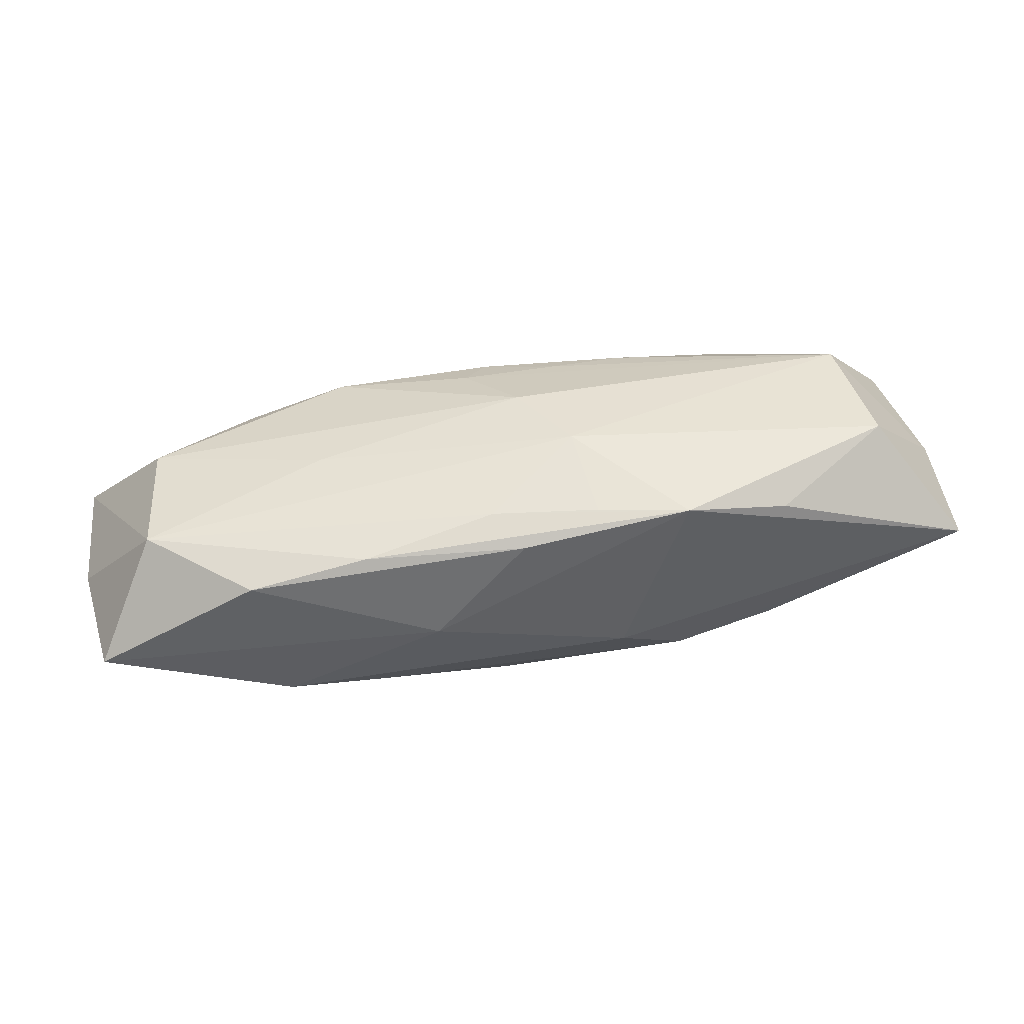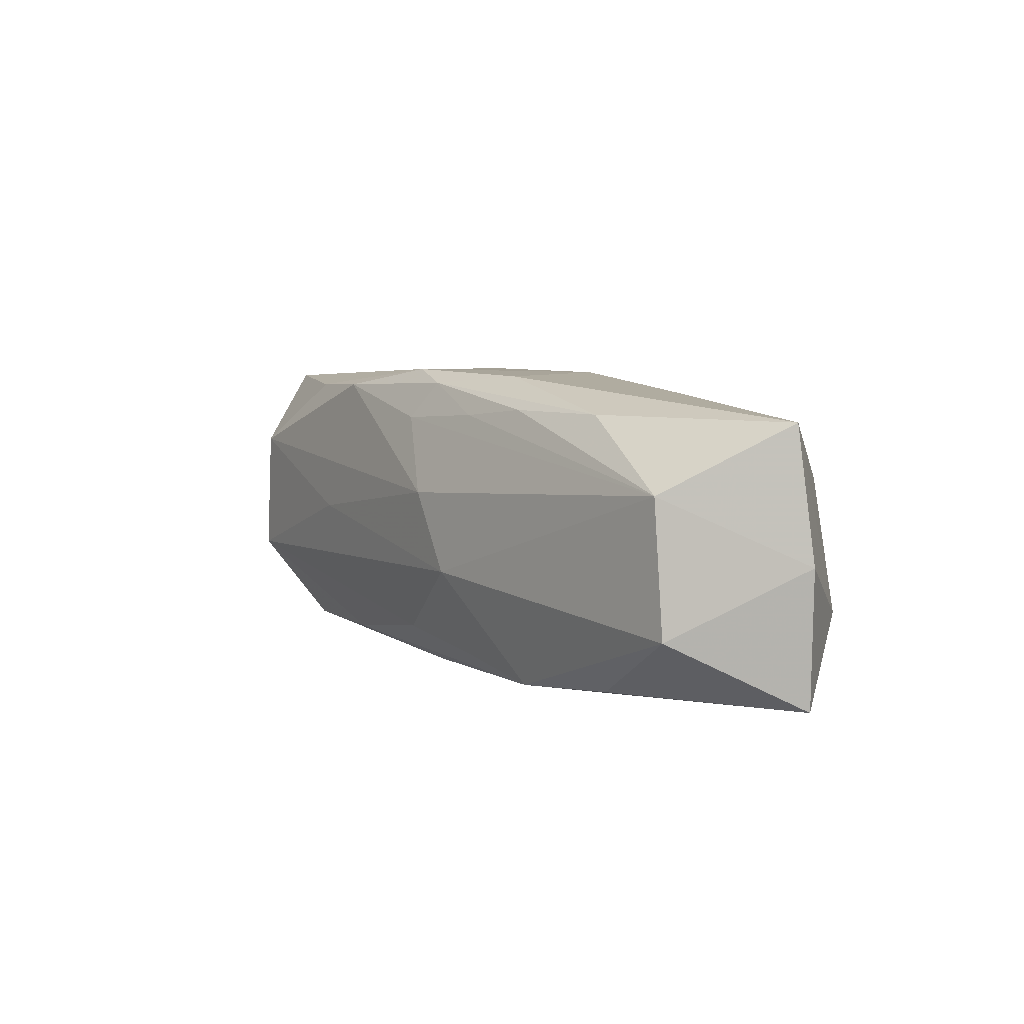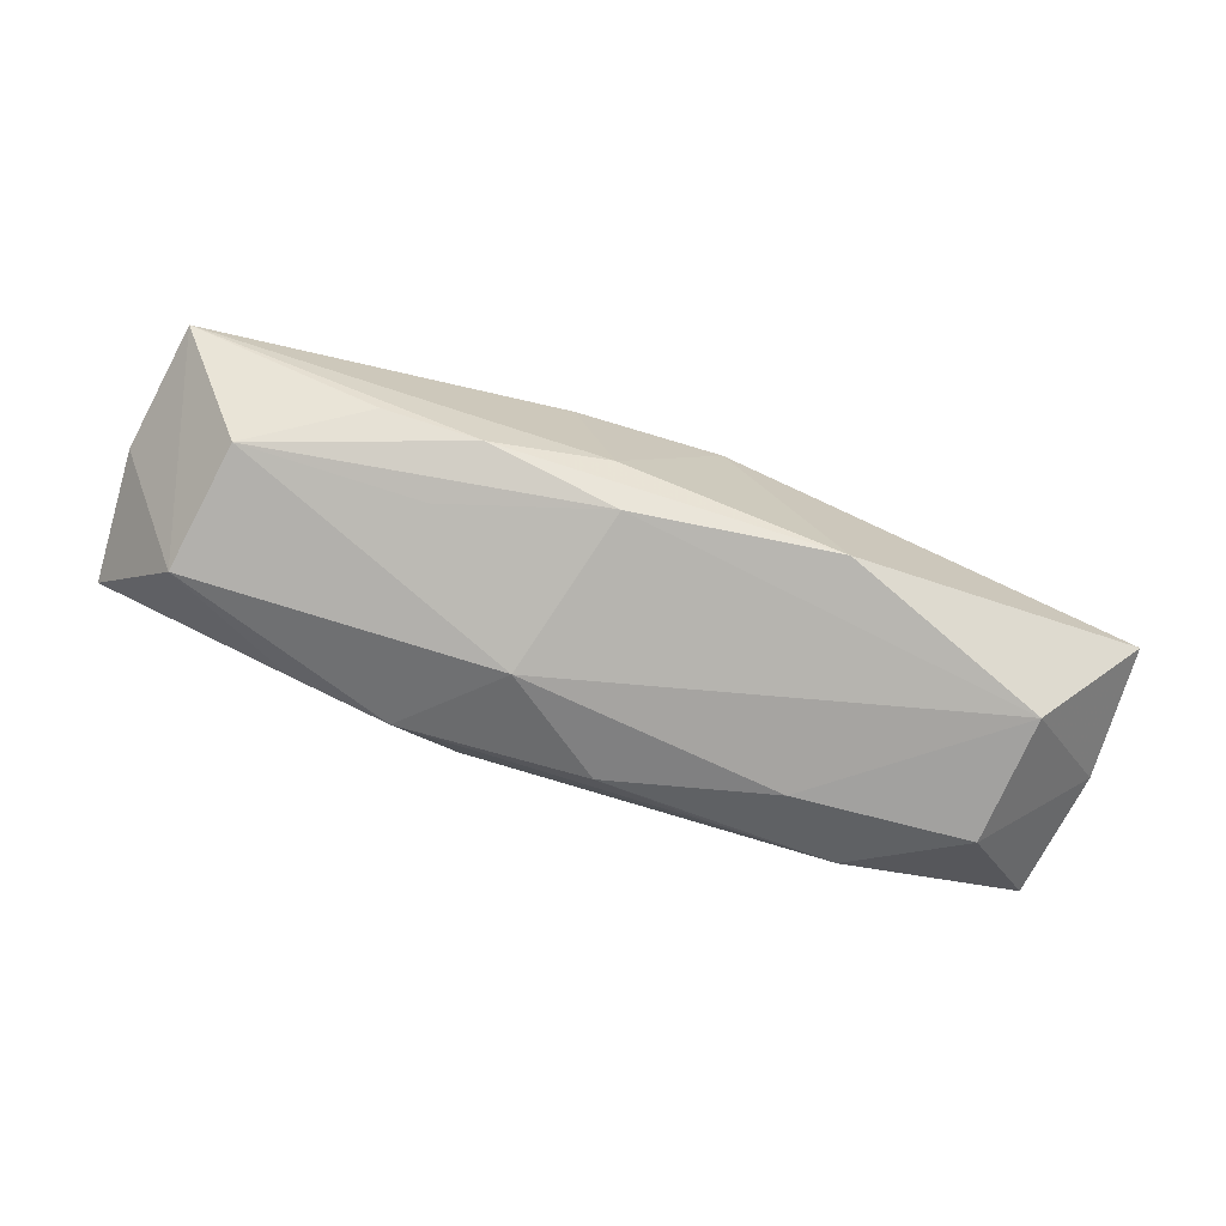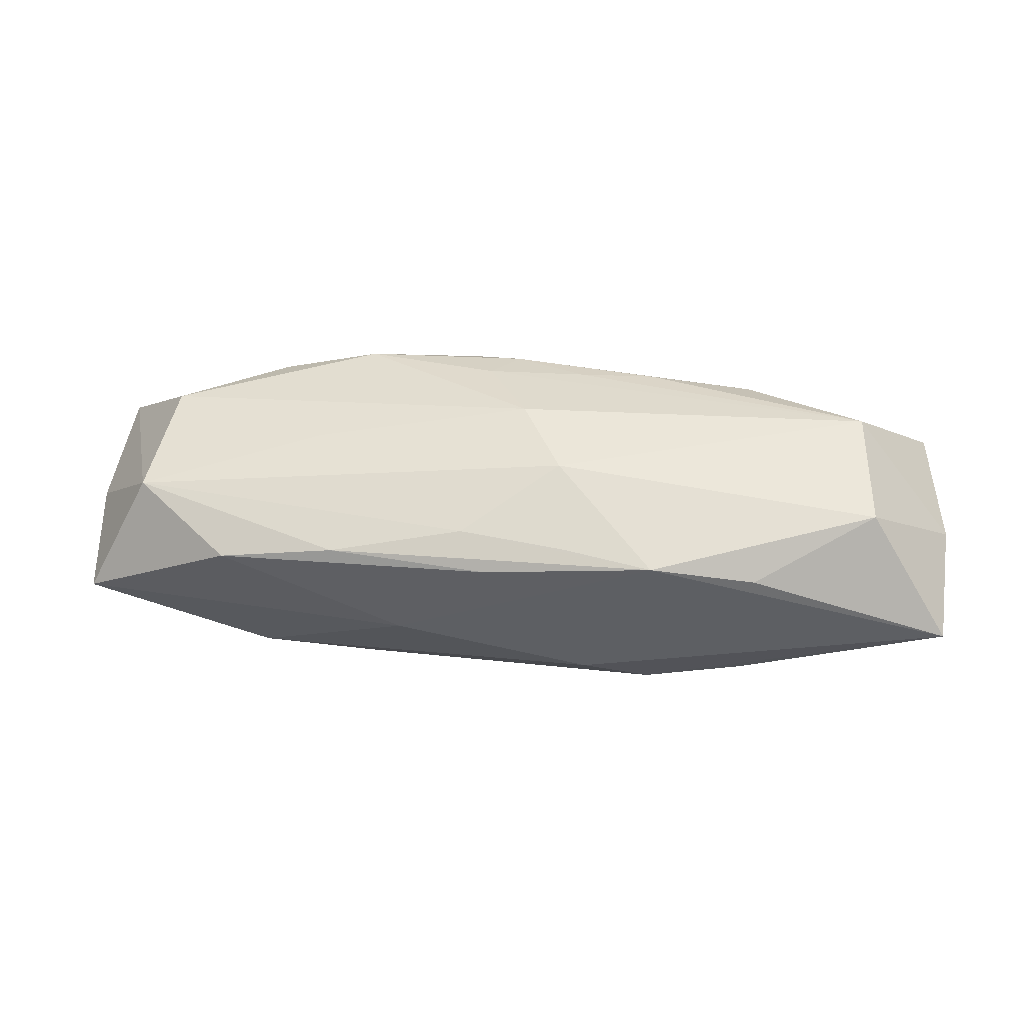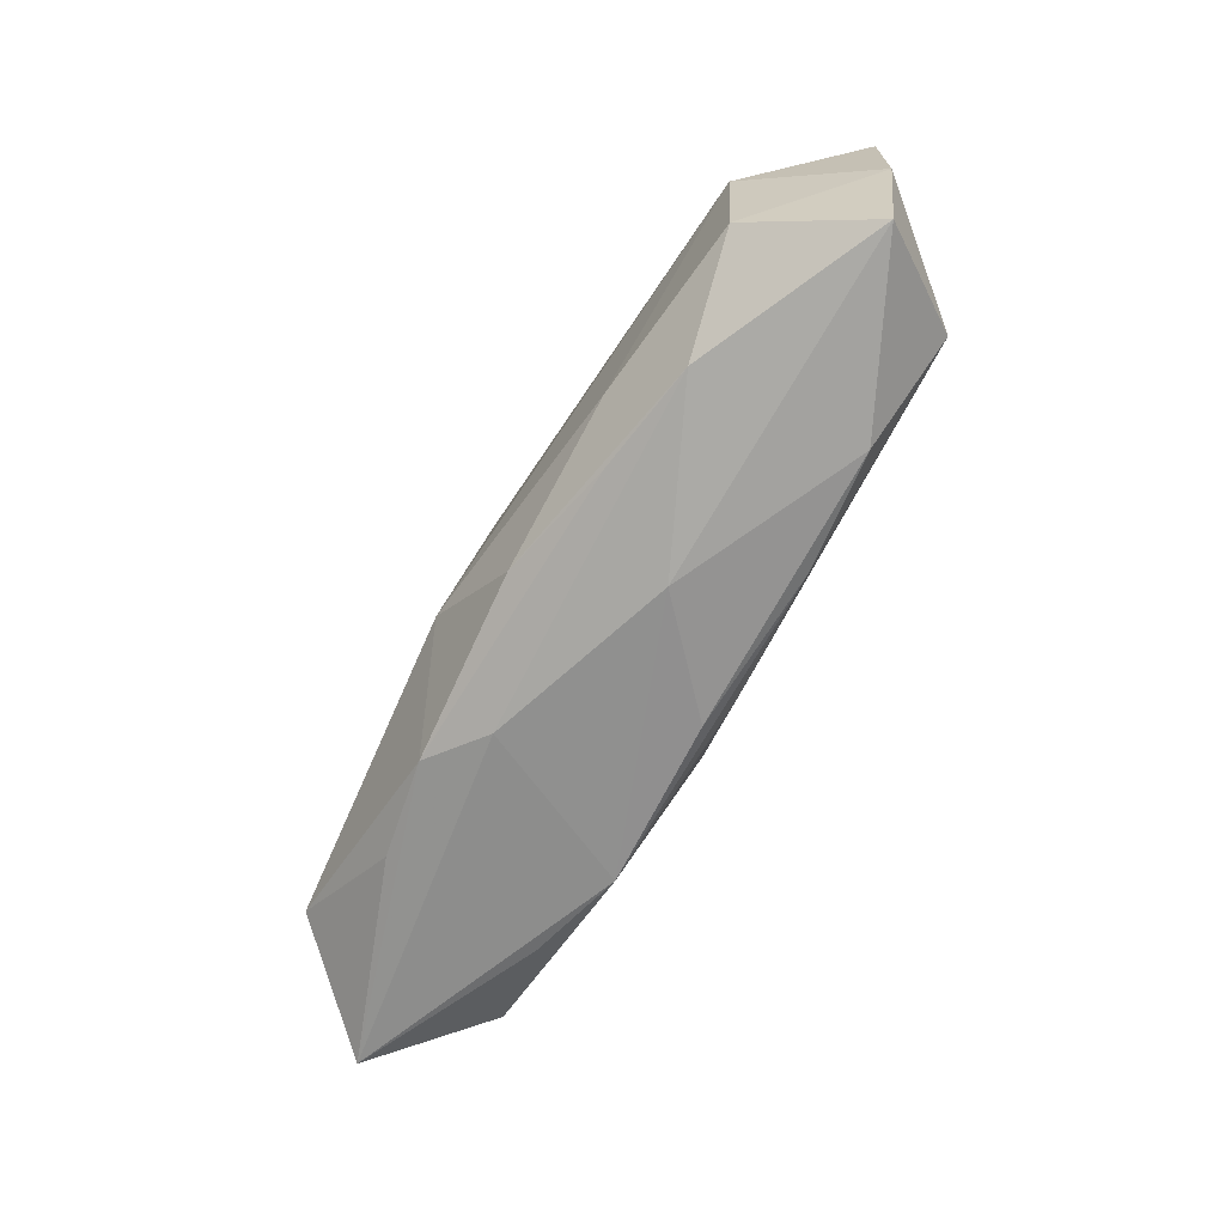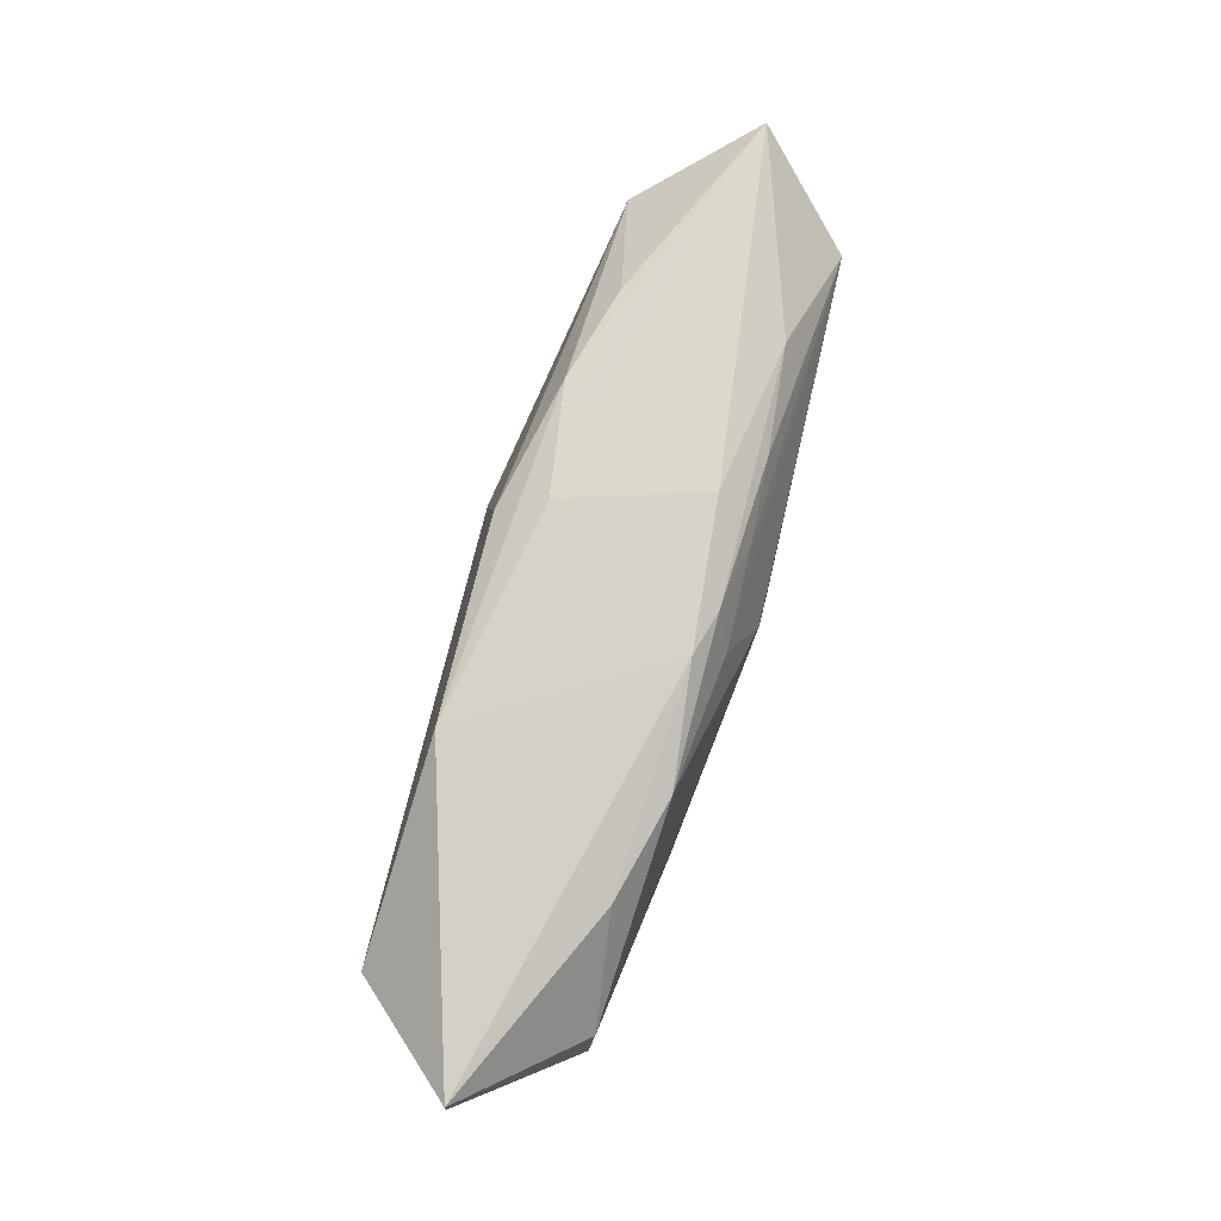
<metadata>
{"format":"obj","ext":"obj","renderer":"f3d","projection":"perspective","resolution":1024,"background":"white","views":[{"elev":40.5,"azim":-10.0,"up":"+Z"},{"elev":5.1,"azim":50.7,"up":"+Y"},{"elev":-71.5,"azim":159.8,"up":"+Z"},{"elev":49.4,"azim":5.8,"up":"+Z"},{"elev":-65.5,"azim":-124.8,"up":"+Y"},{"elev":78.8,"azim":-76.9,"up":"+Y"}]}
</metadata>
<code>
v -0.0008472 -0.009216 0.005131
v -0.01019 0.008467 0.005638
v -0.01051 -0.008161 0.004792
v 0.02708 0.006924 0.0025
v 0.0006302 0.001886 0.008207
v -0.01238 0.0001063 0.006254
v -0.02774 0.008843 -0.001855
v -0.01124 -0.003677 -0.008274
v 0.009332 -0.00929 0.006711
v 0.005643 -0.00929 -0.00355
v -0.0227 0.004272 0.004521
v 0.003951 0.006793 0.006748
v 0.02202 0.002954 0.008202
v 0.005638 0.009168 0.00449
v 0.01499 0.007101 0.006175
v -0.002027 0.0065 0.006762
v 0.009734 -0.008205 -0.005579
v 0.01007 0.008188 -0.004754
v -0.0003523 0.008719 0.005888
v 0.00231 0.007676 -0.006765
v 0.01561 -0.008919 0.005837
v 0.01577 0.007527 -0.003045
v 0.02346 -0.004336 -0.00476
v -0.02819 0.0009353 -0.002246
v -0.002472 -0.007111 0.006358
v -0.001396 -0.006663 -0.007465
v 0.02266 -0.004962 0.008142
v -0.008966 -0.007155 -0.006693
v 0.008575 0.007216 0.006598
v -0.0272 -0.006742 -0.002509
v 0.003893 -0.008145 0.00662
v -0.02228 0.004947 -0.007925
v 0.0224 0.003418 -0.004154
v 0.00322 0.009334 -0.003952
v -0.01624 0.008368 0.003888
v -0.006293 -0.00929 -0.0009291
v -0.009695 0.009488 -0.006782
v 0.004736 -0.002248 -0.008274
v 0.02817 -0.0008093 0.002243
v 0.02763 -0.008771 0.001843
v -0.00317 0.009556 0.005031
v 0.00323 -0.002892 0.008363
v -0.02357 -0.003413 0.004287
v -0.02189 -0.002763 -0.008067
v 0.01171 0.00431 -0.005828
v -0.01573 -0.007173 -0.006382
v -0.01758 -0.008101 0.003307
v 0.01571 -0.008119 -0.00386
f 37 7 41
f 24 43 7
f 7 43 11
f 27 42 9
f 13 42 27
f 39 13 27
f 27 40 39
f 38 33 23
f 39 40 23
f 4 13 39
f 39 23 4
f 4 23 33
f 38 26 8
f 10 9 36
f 10 40 9
f 45 33 38
f 7 37 32
f 32 24 7
f 44 24 32
f 38 8 32
f 32 8 44
f 18 37 34
f 34 4 18
f 14 4 34
f 34 37 41
f 41 14 34
f 36 9 1
f 1 47 36
f 41 7 35
f 7 11 35
f 9 42 31
f 6 11 43
f 43 42 6
f 9 40 21
f 21 27 9
f 40 27 21
f 22 33 18
f 18 4 22
f 22 4 33
f 30 24 44
f 36 47 30
f 30 47 43
f 43 24 30
f 17 26 38
f 38 23 17
f 17 28 26
f 17 10 28
f 40 10 17
f 20 45 38
f 20 37 18
f 38 32 20
f 20 32 37
f 18 33 20
f 33 45 20
f 15 4 14
f 13 4 15
f 15 29 13
f 41 35 2
f 2 35 11
f 25 42 43
f 25 31 42
f 9 31 25
f 46 30 44
f 26 28 46
f 36 30 46
f 44 8 46
f 46 8 26
f 46 10 36
f 28 10 46
f 48 23 40
f 40 17 48
f 48 17 23
f 43 47 3
f 3 25 43
f 9 25 3
f 3 1 9
f 47 1 3
f 2 16 19
f 41 2 19
f 29 15 19
f 19 14 41
f 19 15 14
f 5 42 13
f 5 6 42
f 13 16 5
f 11 6 5
f 5 16 2
f 5 2 11
f 29 19 12
f 12 19 16
f 13 29 12
f 12 16 13

</code>
